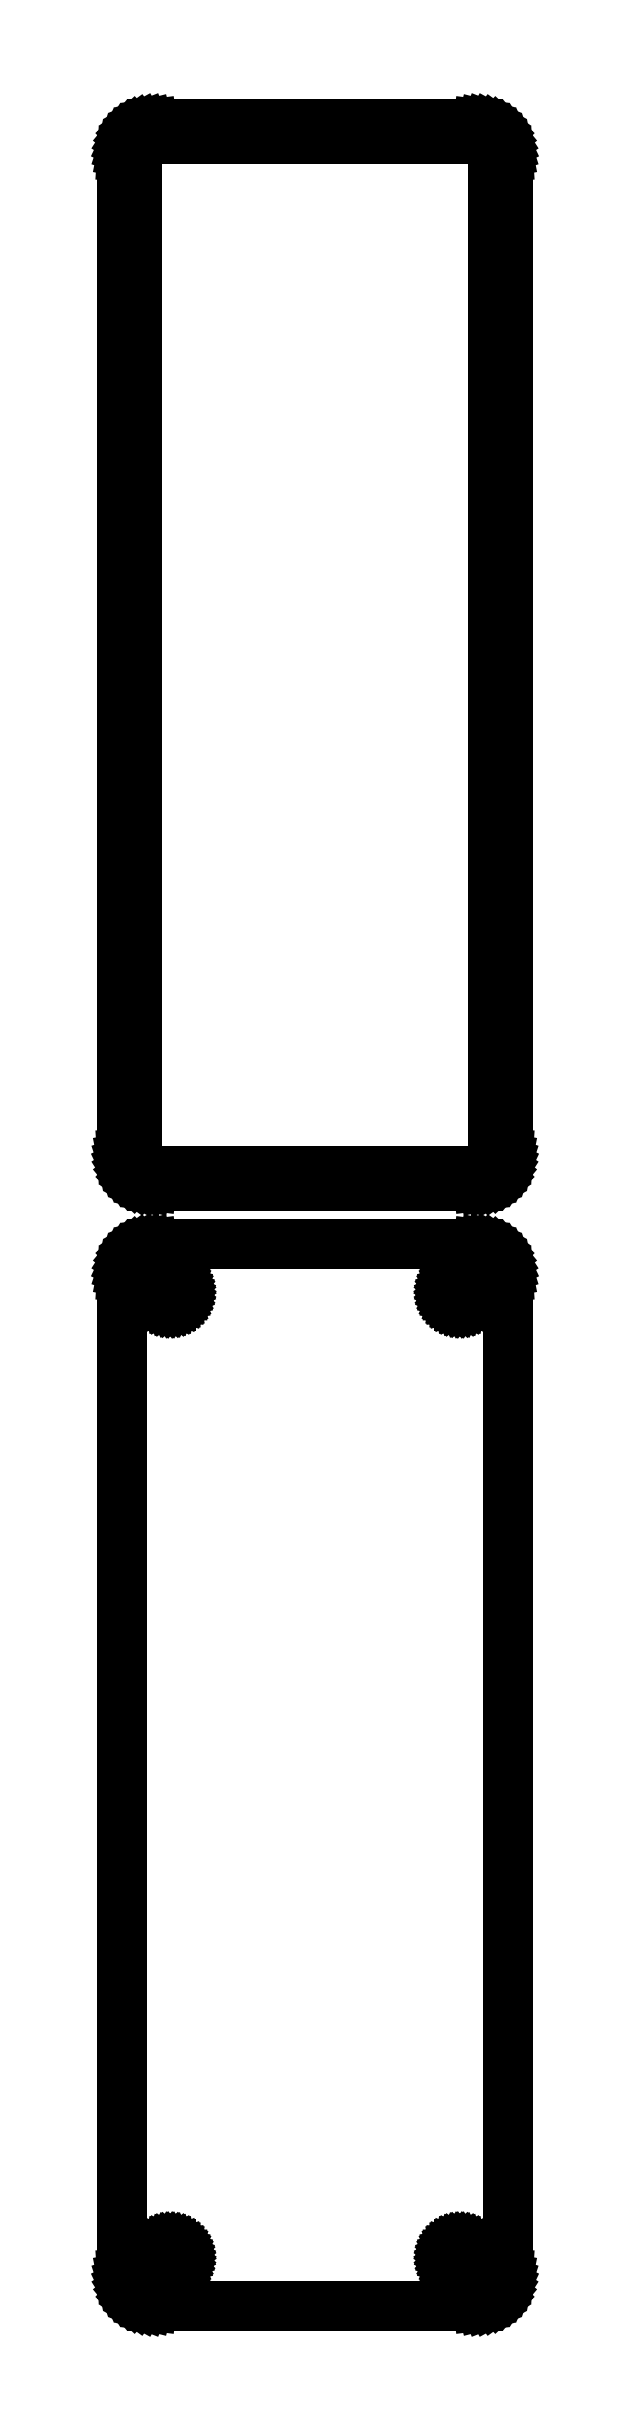
<metadata>
{"format":"dxf","ext":"dxf","renderer":"ezdxf+matplotlib","layout":"modelspace","background":"white","min_lineweight":24,"dpi":150}
</metadata>
<code>
0
SECTION
2
ENTITIES
0
LINE
8
0
10
25.94
20
439.6
11
26.55
21
439.7
0
LINE
8
0
10
26.55
20
439.7
11
27.13
21
440
0
LINE
8
0
10
27.13
20
440
11
27.68
21
440.3
0
LINE
8
0
10
27.68
20
440.3
11
28.19
21
440.6
0
LINE
8
0
10
28.19
20
440.6
11
28.64
21
441.1
0
LINE
8
0
10
28.64
20
441.1
11
29.05
21
441.6
0
LINE
8
0
10
29.05
20
441.6
11
29.38
21
442.1
0
LINE
8
0
10
29.38
20
442.1
11
29.65
21
442.7
0
LINE
8
0
10
29.65
20
442.7
11
29.84
21
443.3
0
LINE
8
0
10
29.84
20
443.3
11
29.96
21
443.9
0
LINE
8
0
10
29.96
20
443.9
11
30
21
444.5
0
LINE
8
0
10
30
20
444.5
11
30
21
599.5
0
LINE
8
0
10
30
20
599.5
11
29.96
21
600.1
0
LINE
8
0
10
29.96
20
600.1
11
29.84
21
600.7
0
LINE
8
0
10
29.84
20
600.7
11
29.65
21
601.3
0
LINE
8
0
10
29.65
20
601.3
11
29.38
21
601.9
0
LINE
8
0
10
29.38
20
601.9
11
29.05
21
602.4
0
LINE
8
0
10
29.05
20
602.4
11
28.64
21
602.9
0
LINE
8
0
10
28.64
20
602.9
11
28.19
21
603.4
0
LINE
8
0
10
28.19
20
603.4
11
27.68
21
603.7
0
LINE
8
0
10
27.68
20
603.7
11
27.13
21
604
0
LINE
8
0
10
27.13
20
604
11
26.55
21
604.3
0
LINE
8
0
10
26.55
20
604.3
11
25.94
21
604.4
0
LINE
8
0
10
25.94
20
604.4
11
25.31
21
604.5
0
LINE
8
0
10
25.31
20
604.5
11
-25.31
21
604.5
0
LINE
8
0
10
-25.31
20
604.5
11
-25.94
21
604.4
0
LINE
8
0
10
-25.94
20
604.4
11
-26.55
21
604.3
0
LINE
8
0
10
-26.55
20
604.3
11
-27.13
21
604
0
LINE
8
0
10
-27.13
20
604
11
-27.68
21
603.7
0
LINE
8
0
10
-27.68
20
603.7
11
-28.19
21
603.4
0
LINE
8
0
10
-28.19
20
603.4
11
-28.64
21
602.9
0
LINE
8
0
10
-28.64
20
602.9
11
-29.05
21
602.4
0
LINE
8
0
10
-29.05
20
602.4
11
-29.38
21
601.9
0
LINE
8
0
10
-29.38
20
601.9
11
-29.65
21
601.3
0
LINE
8
0
10
-29.65
20
601.3
11
-29.84
21
600.7
0
LINE
8
0
10
-29.84
20
600.7
11
-29.96
21
600.1
0
LINE
8
0
10
-29.96
20
600.1
11
-30
21
599.5
0
LINE
8
0
10
-30
20
599.5
11
-30
21
444.5
0
LINE
8
0
10
-30
20
444.5
11
-29.96
21
443.9
0
LINE
8
0
10
-29.96
20
443.9
11
-29.84
21
443.3
0
LINE
8
0
10
-29.84
20
443.3
11
-29.65
21
442.7
0
LINE
8
0
10
-29.65
20
442.7
11
-29.38
21
442.1
0
LINE
8
0
10
-29.38
20
442.1
11
-29.05
21
441.6
0
LINE
8
0
10
-29.05
20
441.6
11
-28.64
21
441.1
0
LINE
8
0
10
-28.64
20
441.1
11
-28.19
21
440.6
0
LINE
8
0
10
-28.19
20
440.6
11
-27.68
21
440.3
0
LINE
8
0
10
-27.68
20
440.3
11
-27.13
21
440
0
LINE
8
0
10
-27.13
20
440
11
-26.55
21
439.7
0
LINE
8
0
10
-26.55
20
439.7
11
-25.94
21
439.6
0
LINE
8
0
10
-25.94
20
439.6
11
-25.31
21
439.5
0
LINE
8
0
10
-25.31
20
439.5
11
25.31
21
439.5
0
LINE
8
0
10
25.31
20
439.5
11
25.94
21
439.6
0
LINE
8
0
10
-24.7
20
441.9
11
-25.08
21
441.9
0
LINE
8
0
10
-25.08
20
441.9
11
-25.46
21
442
0
LINE
8
0
10
-25.46
20
442
11
-25.83
21
442.2
0
LINE
8
0
10
-25.83
20
442.2
11
-26.17
21
442.4
0
LINE
8
0
10
-26.17
20
442.4
11
-26.48
21
442.6
0
LINE
8
0
10
-26.48
20
442.6
11
-26.77
21
442.9
0
LINE
8
0
10
-26.77
20
442.9
11
-27.02
21
443.2
0
LINE
8
0
10
-27.02
20
443.2
11
-27.23
21
443.5
0
LINE
8
0
10
-27.23
20
443.5
11
-27.39
21
443.9
0
LINE
8
0
10
-27.39
20
443.9
11
-27.52
21
444.2
0
LINE
8
0
10
-27.52
20
444.2
11
-27.59
21
444.6
0
LINE
8
0
10
-27.59
20
444.6
11
-27.61
21
445
0
LINE
8
0
10
-27.61
20
445
11
-27.61
21
599
0
LINE
8
0
10
-27.61
20
599
11
-27.59
21
599.4
0
LINE
8
0
10
-27.59
20
599.4
11
-27.52
21
599.8
0
LINE
8
0
10
-27.52
20
599.8
11
-27.39
21
600.1
0
LINE
8
0
10
-27.39
20
600.1
11
-27.23
21
600.5
0
LINE
8
0
10
-27.23
20
600.5
11
-27.02
21
600.8
0
LINE
8
0
10
-27.02
20
600.8
11
-26.77
21
601.1
0
LINE
8
0
10
-26.77
20
601.1
11
-26.48
21
601.4
0
LINE
8
0
10
-26.48
20
601.4
11
-26.17
21
601.6
0
LINE
8
0
10
-26.17
20
601.6
11
-25.83
21
601.8
0
LINE
8
0
10
-25.83
20
601.8
11
-25.46
21
602
0
LINE
8
0
10
-25.46
20
602
11
-25.08
21
602.1
0
LINE
8
0
10
-25.08
20
602.1
11
-24.7
21
602.1
0
LINE
8
0
10
-24.7
20
602.1
11
24.7
21
602.1
0
LINE
8
0
10
24.7
20
602.1
11
25.08
21
602.1
0
LINE
8
0
10
25.08
20
602.1
11
25.46
21
602
0
LINE
8
0
10
25.46
20
602
11
25.83
21
601.8
0
LINE
8
0
10
25.83
20
601.8
11
26.17
21
601.6
0
LINE
8
0
10
26.17
20
601.6
11
26.48
21
601.4
0
LINE
8
0
10
26.48
20
601.4
11
26.77
21
601.1
0
LINE
8
0
10
26.77
20
601.1
11
27.02
21
600.8
0
LINE
8
0
10
27.02
20
600.8
11
27.23
21
600.5
0
LINE
8
0
10
27.23
20
600.5
11
27.39
21
600.1
0
LINE
8
0
10
27.39
20
600.1
11
27.52
21
599.8
0
LINE
8
0
10
27.52
20
599.8
11
27.59
21
599.4
0
LINE
8
0
10
27.59
20
599.4
11
27.61
21
599
0
LINE
8
0
10
27.61
20
599
11
27.61
21
445
0
LINE
8
0
10
27.61
20
445
11
27.59
21
444.6
0
LINE
8
0
10
27.59
20
444.6
11
27.52
21
444.2
0
LINE
8
0
10
27.52
20
444.2
11
27.39
21
443.9
0
LINE
8
0
10
27.39
20
443.9
11
27.23
21
443.5
0
LINE
8
0
10
27.23
20
443.5
11
27.02
21
443.2
0
LINE
8
0
10
27.02
20
443.2
11
26.77
21
442.9
0
LINE
8
0
10
26.77
20
442.9
11
26.48
21
442.6
0
LINE
8
0
10
26.48
20
442.6
11
26.17
21
442.4
0
LINE
8
0
10
26.17
20
442.4
11
25.83
21
442.2
0
LINE
8
0
10
25.83
20
442.2
11
25.46
21
442
0
LINE
8
0
10
25.46
20
442
11
25.08
21
441.9
0
LINE
8
0
10
25.08
20
441.9
11
24.7
21
441.9
0
LINE
8
0
10
24.7
20
441.9
11
-24.7
21
441.9
0
LINE
8
0
10
25.94
20
265.6
11
26.55
21
265.7
0
LINE
8
0
10
26.55
20
265.7
11
27.13
21
266
0
LINE
8
0
10
27.13
20
266
11
27.68
21
266.3
0
LINE
8
0
10
27.68
20
266.3
11
28.19
21
266.6
0
LINE
8
0
10
28.19
20
266.6
11
28.64
21
267.1
0
LINE
8
0
10
28.64
20
267.1
11
29.05
21
267.6
0
LINE
8
0
10
29.05
20
267.6
11
29.38
21
268.1
0
LINE
8
0
10
29.38
20
268.1
11
29.65
21
268.7
0
LINE
8
0
10
29.65
20
268.7
11
29.84
21
269.3
0
LINE
8
0
10
29.84
20
269.3
11
29.96
21
269.9
0
LINE
8
0
10
29.96
20
269.9
11
30
21
270.5
0
LINE
8
0
10
30
20
270.5
11
30
21
425.5
0
LINE
8
0
10
30
20
425.5
11
29.96
21
426.1
0
LINE
8
0
10
29.96
20
426.1
11
29.84
21
426.7
0
LINE
8
0
10
29.84
20
426.7
11
29.65
21
427.3
0
LINE
8
0
10
29.65
20
427.3
11
29.38
21
427.9
0
LINE
8
0
10
29.38
20
427.9
11
29.05
21
428.4
0
LINE
8
0
10
29.05
20
428.4
11
28.64
21
428.9
0
LINE
8
0
10
28.64
20
428.9
11
28.19
21
429.4
0
LINE
8
0
10
28.19
20
429.4
11
27.68
21
429.7
0
LINE
8
0
10
27.68
20
429.7
11
27.13
21
430
0
LINE
8
0
10
27.13
20
430
11
26.55
21
430.3
0
LINE
8
0
10
26.55
20
430.3
11
25.94
21
430.4
0
LINE
8
0
10
25.94
20
430.4
11
25.31
21
430.5
0
LINE
8
0
10
25.31
20
430.5
11
-25.31
21
430.5
0
LINE
8
0
10
-25.31
20
430.5
11
-25.94
21
430.4
0
LINE
8
0
10
-25.94
20
430.4
11
-26.55
21
430.3
0
LINE
8
0
10
-26.55
20
430.3
11
-27.13
21
430
0
LINE
8
0
10
-27.13
20
430
11
-27.68
21
429.7
0
LINE
8
0
10
-27.68
20
429.7
11
-28.19
21
429.4
0
LINE
8
0
10
-28.19
20
429.4
11
-28.64
21
428.9
0
LINE
8
0
10
-28.64
20
428.9
11
-29.05
21
428.4
0
LINE
8
0
10
-29.05
20
428.4
11
-29.38
21
427.9
0
LINE
8
0
10
-29.38
20
427.9
11
-29.65
21
427.3
0
LINE
8
0
10
-29.65
20
427.3
11
-29.84
21
426.7
0
LINE
8
0
10
-29.84
20
426.7
11
-29.96
21
426.1
0
LINE
8
0
10
-29.96
20
426.1
11
-30
21
425.5
0
LINE
8
0
10
-30
20
425.5
11
-30
21
270.5
0
LINE
8
0
10
-30
20
270.5
11
-29.96
21
269.9
0
LINE
8
0
10
-29.96
20
269.9
11
-29.84
21
269.3
0
LINE
8
0
10
-29.84
20
269.3
11
-29.65
21
268.7
0
LINE
8
0
10
-29.65
20
268.7
11
-29.38
21
268.1
0
LINE
8
0
10
-29.38
20
268.1
11
-29.05
21
267.6
0
LINE
8
0
10
-29.05
20
267.6
11
-28.64
21
267.1
0
LINE
8
0
10
-28.64
20
267.1
11
-28.19
21
266.6
0
LINE
8
0
10
-28.19
20
266.6
11
-27.68
21
266.3
0
LINE
8
0
10
-27.68
20
266.3
11
-27.13
21
266
0
LINE
8
0
10
-27.13
20
266
11
-26.55
21
265.7
0
LINE
8
0
10
-26.55
20
265.7
11
-25.94
21
265.6
0
LINE
8
0
10
-25.94
20
265.6
11
-25.31
21
265.5
0
LINE
8
0
10
-25.31
20
265.5
11
25.31
21
265.5
0
LINE
8
0
10
25.31
20
265.5
11
25.94
21
265.6
0
LINE
8
0
10
22.37
20
420.9
11
22.1
21
420.9
0
LINE
8
0
10
22.1
20
420.9
11
21.84
21
421
0
LINE
8
0
10
21.84
20
421
11
21.59
21
421.1
0
LINE
8
0
10
21.59
20
421.1
11
21.36
21
421.2
0
LINE
8
0
10
21.36
20
421.2
11
21.14
21
421.4
0
LINE
8
0
10
21.14
20
421.4
11
20.94
21
421.5
0
LINE
8
0
10
20.94
20
421.5
11
20.77
21
421.7
0
LINE
8
0
10
20.77
20
421.7
11
20.63
21
422
0
LINE
8
0
10
20.63
20
422
11
20.51
21
422.2
0
LINE
8
0
10
20.51
20
422.2
11
20.43
21
422.5
0
LINE
8
0
10
20.43
20
422.5
11
20.38
21
422.7
0
LINE
8
0
10
20.38
20
422.7
11
20.36
21
423
0
LINE
8
0
10
20.36
20
423
11
20.38
21
423.3
0
LINE
8
0
10
20.38
20
423.3
11
20.43
21
423.5
0
LINE
8
0
10
20.43
20
423.5
11
20.51
21
423.8
0
LINE
8
0
10
20.51
20
423.8
11
20.63
21
424
0
LINE
8
0
10
20.63
20
424
11
20.77
21
424.3
0
LINE
8
0
10
20.77
20
424.3
11
20.94
21
424.5
0
LINE
8
0
10
20.94
20
424.5
11
21.14
21
424.6
0
LINE
8
0
10
21.14
20
424.6
11
21.36
21
424.8
0
LINE
8
0
10
21.36
20
424.8
11
21.59
21
424.9
0
LINE
8
0
10
21.59
20
424.9
11
21.84
21
425
0
LINE
8
0
10
21.84
20
425
11
22.1
21
425.1
0
LINE
8
0
10
22.1
20
425.1
11
22.37
21
425.1
0
LINE
8
0
10
22.37
20
425.1
11
22.63
21
425.1
0
LINE
8
0
10
22.63
20
425.1
11
22.9
21
425.1
0
LINE
8
0
10
22.9
20
425.1
11
23.16
21
425
0
LINE
8
0
10
23.16
20
425
11
23.41
21
424.9
0
LINE
8
0
10
23.41
20
424.9
11
23.64
21
424.8
0
LINE
8
0
10
23.64
20
424.8
11
23.86
21
424.6
0
LINE
8
0
10
23.86
20
424.6
11
24.06
21
424.5
0
LINE
8
0
10
24.06
20
424.5
11
24.23
21
424.3
0
LINE
8
0
10
24.23
20
424.3
11
24.37
21
424
0
LINE
8
0
10
24.37
20
424
11
24.49
21
423.8
0
LINE
8
0
10
24.49
20
423.8
11
24.57
21
423.5
0
LINE
8
0
10
24.57
20
423.5
11
24.62
21
423.3
0
LINE
8
0
10
24.62
20
423.3
11
24.64
21
423
0
LINE
8
0
10
24.64
20
423
11
24.62
21
422.7
0
LINE
8
0
10
24.62
20
422.7
11
24.57
21
422.5
0
LINE
8
0
10
24.57
20
422.5
11
24.49
21
422.2
0
LINE
8
0
10
24.49
20
422.2
11
24.37
21
422
0
LINE
8
0
10
24.37
20
422
11
24.23
21
421.7
0
LINE
8
0
10
24.23
20
421.7
11
24.06
21
421.5
0
LINE
8
0
10
24.06
20
421.5
11
23.86
21
421.4
0
LINE
8
0
10
23.86
20
421.4
11
23.64
21
421.2
0
LINE
8
0
10
23.64
20
421.2
11
23.41
21
421.1
0
LINE
8
0
10
23.41
20
421.1
11
23.16
21
421
0
LINE
8
0
10
23.16
20
421
11
22.9
21
420.9
0
LINE
8
0
10
22.9
20
420.9
11
22.63
21
420.9
0
LINE
8
0
10
22.63
20
420.9
11
22.37
21
420.9
0
LINE
8
0
10
-22.63
20
420.9
11
-22.9
21
420.9
0
LINE
8
0
10
-22.9
20
420.9
11
-23.16
21
421
0
LINE
8
0
10
-23.16
20
421
11
-23.41
21
421.1
0
LINE
8
0
10
-23.41
20
421.1
11
-23.64
21
421.2
0
LINE
8
0
10
-23.64
20
421.2
11
-23.86
21
421.4
0
LINE
8
0
10
-23.86
20
421.4
11
-24.06
21
421.5
0
LINE
8
0
10
-24.06
20
421.5
11
-24.23
21
421.7
0
LINE
8
0
10
-24.23
20
421.7
11
-24.37
21
422
0
LINE
8
0
10
-24.37
20
422
11
-24.49
21
422.2
0
LINE
8
0
10
-24.49
20
422.2
11
-24.57
21
422.5
0
LINE
8
0
10
-24.57
20
422.5
11
-24.62
21
422.7
0
LINE
8
0
10
-24.62
20
422.7
11
-24.64
21
423
0
LINE
8
0
10
-24.64
20
423
11
-24.62
21
423.3
0
LINE
8
0
10
-24.62
20
423.3
11
-24.57
21
423.5
0
LINE
8
0
10
-24.57
20
423.5
11
-24.49
21
423.8
0
LINE
8
0
10
-24.49
20
423.8
11
-24.37
21
424
0
LINE
8
0
10
-24.37
20
424
11
-24.23
21
424.3
0
LINE
8
0
10
-24.23
20
424.3
11
-24.06
21
424.5
0
LINE
8
0
10
-24.06
20
424.5
11
-23.86
21
424.6
0
LINE
8
0
10
-23.86
20
424.6
11
-23.64
21
424.8
0
LINE
8
0
10
-23.64
20
424.8
11
-23.41
21
424.9
0
LINE
8
0
10
-23.41
20
424.9
11
-23.16
21
425
0
LINE
8
0
10
-23.16
20
425
11
-22.9
21
425.1
0
LINE
8
0
10
-22.9
20
425.1
11
-22.63
21
425.1
0
LINE
8
0
10
-22.63
20
425.1
11
-22.37
21
425.1
0
LINE
8
0
10
-22.37
20
425.1
11
-22.1
21
425.1
0
LINE
8
0
10
-22.1
20
425.1
11
-21.84
21
425
0
LINE
8
0
10
-21.84
20
425
11
-21.59
21
424.9
0
LINE
8
0
10
-21.59
20
424.9
11
-21.36
21
424.8
0
LINE
8
0
10
-21.36
20
424.8
11
-21.14
21
424.6
0
LINE
8
0
10
-21.14
20
424.6
11
-20.94
21
424.5
0
LINE
8
0
10
-20.94
20
424.5
11
-20.77
21
424.3
0
LINE
8
0
10
-20.77
20
424.3
11
-20.63
21
424
0
LINE
8
0
10
-20.63
20
424
11
-20.51
21
423.8
0
LINE
8
0
10
-20.51
20
423.8
11
-20.43
21
423.5
0
LINE
8
0
10
-20.43
20
423.5
11
-20.38
21
423.3
0
LINE
8
0
10
-20.38
20
423.3
11
-20.36
21
423
0
LINE
8
0
10
-20.36
20
423
11
-20.38
21
422.7
0
LINE
8
0
10
-20.38
20
422.7
11
-20.43
21
422.5
0
LINE
8
0
10
-20.43
20
422.5
11
-20.51
21
422.2
0
LINE
8
0
10
-20.51
20
422.2
11
-20.63
21
422
0
LINE
8
0
10
-20.63
20
422
11
-20.77
21
421.7
0
LINE
8
0
10
-20.77
20
421.7
11
-20.94
21
421.5
0
LINE
8
0
10
-20.94
20
421.5
11
-21.14
21
421.4
0
LINE
8
0
10
-21.14
20
421.4
11
-21.36
21
421.2
0
LINE
8
0
10
-21.36
20
421.2
11
-21.59
21
421.1
0
LINE
8
0
10
-21.59
20
421.1
11
-21.84
21
421
0
LINE
8
0
10
-21.84
20
421
11
-22.1
21
420.9
0
LINE
8
0
10
-22.1
20
420.9
11
-22.37
21
420.9
0
LINE
8
0
10
-22.37
20
420.9
11
-22.63
21
420.9
0
LINE
8
0
10
22.37
20
270.9
11
22.1
21
270.9
0
LINE
8
0
10
22.1
20
270.9
11
21.84
21
271
0
LINE
8
0
10
21.84
20
271
11
21.59
21
271.1
0
LINE
8
0
10
21.59
20
271.1
11
21.36
21
271.2
0
LINE
8
0
10
21.36
20
271.2
11
21.14
21
271.4
0
LINE
8
0
10
21.14
20
271.4
11
20.94
21
271.5
0
LINE
8
0
10
20.94
20
271.5
11
20.77
21
271.7
0
LINE
8
0
10
20.77
20
271.7
11
20.63
21
272
0
LINE
8
0
10
20.63
20
272
11
20.51
21
272.2
0
LINE
8
0
10
20.51
20
272.2
11
20.43
21
272.5
0
LINE
8
0
10
20.43
20
272.5
11
20.38
21
272.7
0
LINE
8
0
10
20.38
20
272.7
11
20.36
21
273
0
LINE
8
0
10
20.36
20
273
11
20.38
21
273.3
0
LINE
8
0
10
20.38
20
273.3
11
20.43
21
273.5
0
LINE
8
0
10
20.43
20
273.5
11
20.51
21
273.8
0
LINE
8
0
10
20.51
20
273.8
11
20.63
21
274
0
LINE
8
0
10
20.63
20
274
11
20.77
21
274.3
0
LINE
8
0
10
20.77
20
274.3
11
20.94
21
274.5
0
LINE
8
0
10
20.94
20
274.5
11
21.14
21
274.6
0
LINE
8
0
10
21.14
20
274.6
11
21.36
21
274.8
0
LINE
8
0
10
21.36
20
274.8
11
21.59
21
274.9
0
LINE
8
0
10
21.59
20
274.9
11
21.84
21
275
0
LINE
8
0
10
21.84
20
275
11
22.1
21
275.1
0
LINE
8
0
10
22.1
20
275.1
11
22.37
21
275.1
0
LINE
8
0
10
22.37
20
275.1
11
22.63
21
275.1
0
LINE
8
0
10
22.63
20
275.1
11
22.9
21
275.1
0
LINE
8
0
10
22.9
20
275.1
11
23.16
21
275
0
LINE
8
0
10
23.16
20
275
11
23.41
21
274.9
0
LINE
8
0
10
23.41
20
274.9
11
23.64
21
274.8
0
LINE
8
0
10
23.64
20
274.8
11
23.86
21
274.6
0
LINE
8
0
10
23.86
20
274.6
11
24.06
21
274.5
0
LINE
8
0
10
24.06
20
274.5
11
24.23
21
274.3
0
LINE
8
0
10
24.23
20
274.3
11
24.37
21
274
0
LINE
8
0
10
24.37
20
274
11
24.49
21
273.8
0
LINE
8
0
10
24.49
20
273.8
11
24.57
21
273.5
0
LINE
8
0
10
24.57
20
273.5
11
24.62
21
273.3
0
LINE
8
0
10
24.62
20
273.3
11
24.64
21
273
0
LINE
8
0
10
24.64
20
273
11
24.62
21
272.7
0
LINE
8
0
10
24.62
20
272.7
11
24.57
21
272.5
0
LINE
8
0
10
24.57
20
272.5
11
24.49
21
272.2
0
LINE
8
0
10
24.49
20
272.2
11
24.37
21
272
0
LINE
8
0
10
24.37
20
272
11
24.23
21
271.7
0
LINE
8
0
10
24.23
20
271.7
11
24.06
21
271.5
0
LINE
8
0
10
24.06
20
271.5
11
23.86
21
271.4
0
LINE
8
0
10
23.86
20
271.4
11
23.64
21
271.2
0
LINE
8
0
10
23.64
20
271.2
11
23.41
21
271.1
0
LINE
8
0
10
23.41
20
271.1
11
23.16
21
271
0
LINE
8
0
10
23.16
20
271
11
22.9
21
270.9
0
LINE
8
0
10
22.9
20
270.9
11
22.63
21
270.9
0
LINE
8
0
10
22.63
20
270.9
11
22.37
21
270.9
0
LINE
8
0
10
-22.63
20
270.9
11
-22.9
21
270.9
0
LINE
8
0
10
-22.9
20
270.9
11
-23.16
21
271
0
LINE
8
0
10
-23.16
20
271
11
-23.41
21
271.1
0
LINE
8
0
10
-23.41
20
271.1
11
-23.64
21
271.2
0
LINE
8
0
10
-23.64
20
271.2
11
-23.86
21
271.4
0
LINE
8
0
10
-23.86
20
271.4
11
-24.06
21
271.5
0
LINE
8
0
10
-24.06
20
271.5
11
-24.23
21
271.7
0
LINE
8
0
10
-24.23
20
271.7
11
-24.37
21
272
0
LINE
8
0
10
-24.37
20
272
11
-24.49
21
272.2
0
LINE
8
0
10
-24.49
20
272.2
11
-24.57
21
272.5
0
LINE
8
0
10
-24.57
20
272.5
11
-24.62
21
272.7
0
LINE
8
0
10
-24.62
20
272.7
11
-24.64
21
273
0
LINE
8
0
10
-24.64
20
273
11
-24.62
21
273.3
0
LINE
8
0
10
-24.62
20
273.3
11
-24.57
21
273.5
0
LINE
8
0
10
-24.57
20
273.5
11
-24.49
21
273.8
0
LINE
8
0
10
-24.49
20
273.8
11
-24.37
21
274
0
LINE
8
0
10
-24.37
20
274
11
-24.23
21
274.3
0
LINE
8
0
10
-24.23
20
274.3
11
-24.06
21
274.5
0
LINE
8
0
10
-24.06
20
274.5
11
-23.86
21
274.6
0
LINE
8
0
10
-23.86
20
274.6
11
-23.64
21
274.8
0
LINE
8
0
10
-23.64
20
274.8
11
-23.41
21
274.9
0
LINE
8
0
10
-23.41
20
274.9
11
-23.16
21
275
0
LINE
8
0
10
-23.16
20
275
11
-22.9
21
275.1
0
LINE
8
0
10
-22.9
20
275.1
11
-22.63
21
275.1
0
LINE
8
0
10
-22.63
20
275.1
11
-22.37
21
275.1
0
LINE
8
0
10
-22.37
20
275.1
11
-22.1
21
275.1
0
LINE
8
0
10
-22.1
20
275.1
11
-21.84
21
275
0
LINE
8
0
10
-21.84
20
275
11
-21.59
21
274.9
0
LINE
8
0
10
-21.59
20
274.9
11
-21.36
21
274.8
0
LINE
8
0
10
-21.36
20
274.8
11
-21.14
21
274.6
0
LINE
8
0
10
-21.14
20
274.6
11
-20.94
21
274.5
0
LINE
8
0
10
-20.94
20
274.5
11
-20.77
21
274.3
0
LINE
8
0
10
-20.77
20
274.3
11
-20.63
21
274
0
LINE
8
0
10
-20.63
20
274
11
-20.51
21
273.8
0
LINE
8
0
10
-20.51
20
273.8
11
-20.43
21
273.5
0
LINE
8
0
10
-20.43
20
273.5
11
-20.38
21
273.3
0
LINE
8
0
10
-20.38
20
273.3
11
-20.36
21
273
0
LINE
8
0
10
-20.36
20
273
11
-20.38
21
272.7
0
LINE
8
0
10
-20.38
20
272.7
11
-20.43
21
272.5
0
LINE
8
0
10
-20.43
20
272.5
11
-20.51
21
272.2
0
LINE
8
0
10
-20.51
20
272.2
11
-20.63
21
272
0
LINE
8
0
10
-20.63
20
272
11
-20.77
21
271.7
0
LINE
8
0
10
-20.77
20
271.7
11
-20.94
21
271.5
0
LINE
8
0
10
-20.94
20
271.5
11
-21.14
21
271.4
0
LINE
8
0
10
-21.14
20
271.4
11
-21.36
21
271.2
0
LINE
8
0
10
-21.36
20
271.2
11
-21.59
21
271.1
0
LINE
8
0
10
-21.59
20
271.1
11
-21.84
21
271
0
LINE
8
0
10
-21.84
20
271
11
-22.1
21
270.9
0
LINE
8
0
10
-22.1
20
270.9
11
-22.37
21
270.9
0
LINE
8
0
10
-22.37
20
270.9
11
-22.63
21
270.9
0
ENDSEC
0
EOF

</code>
